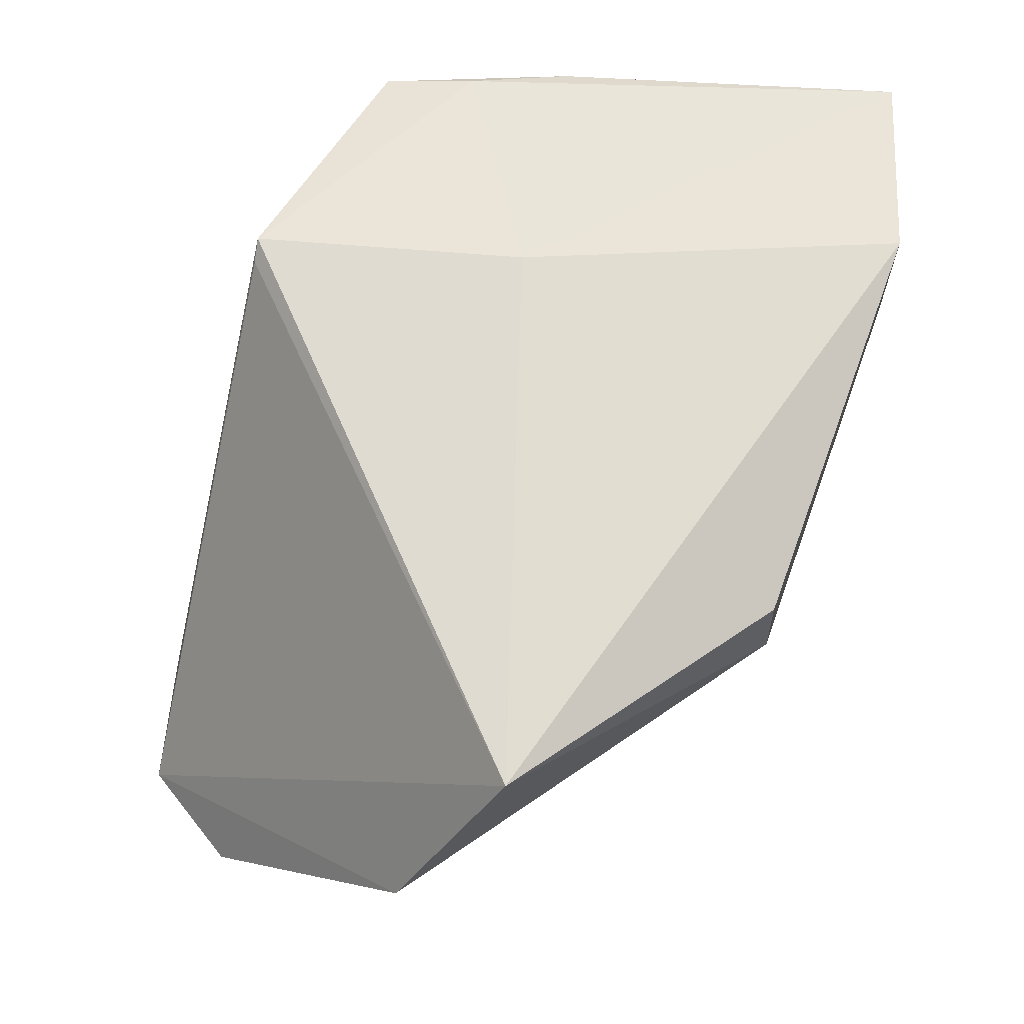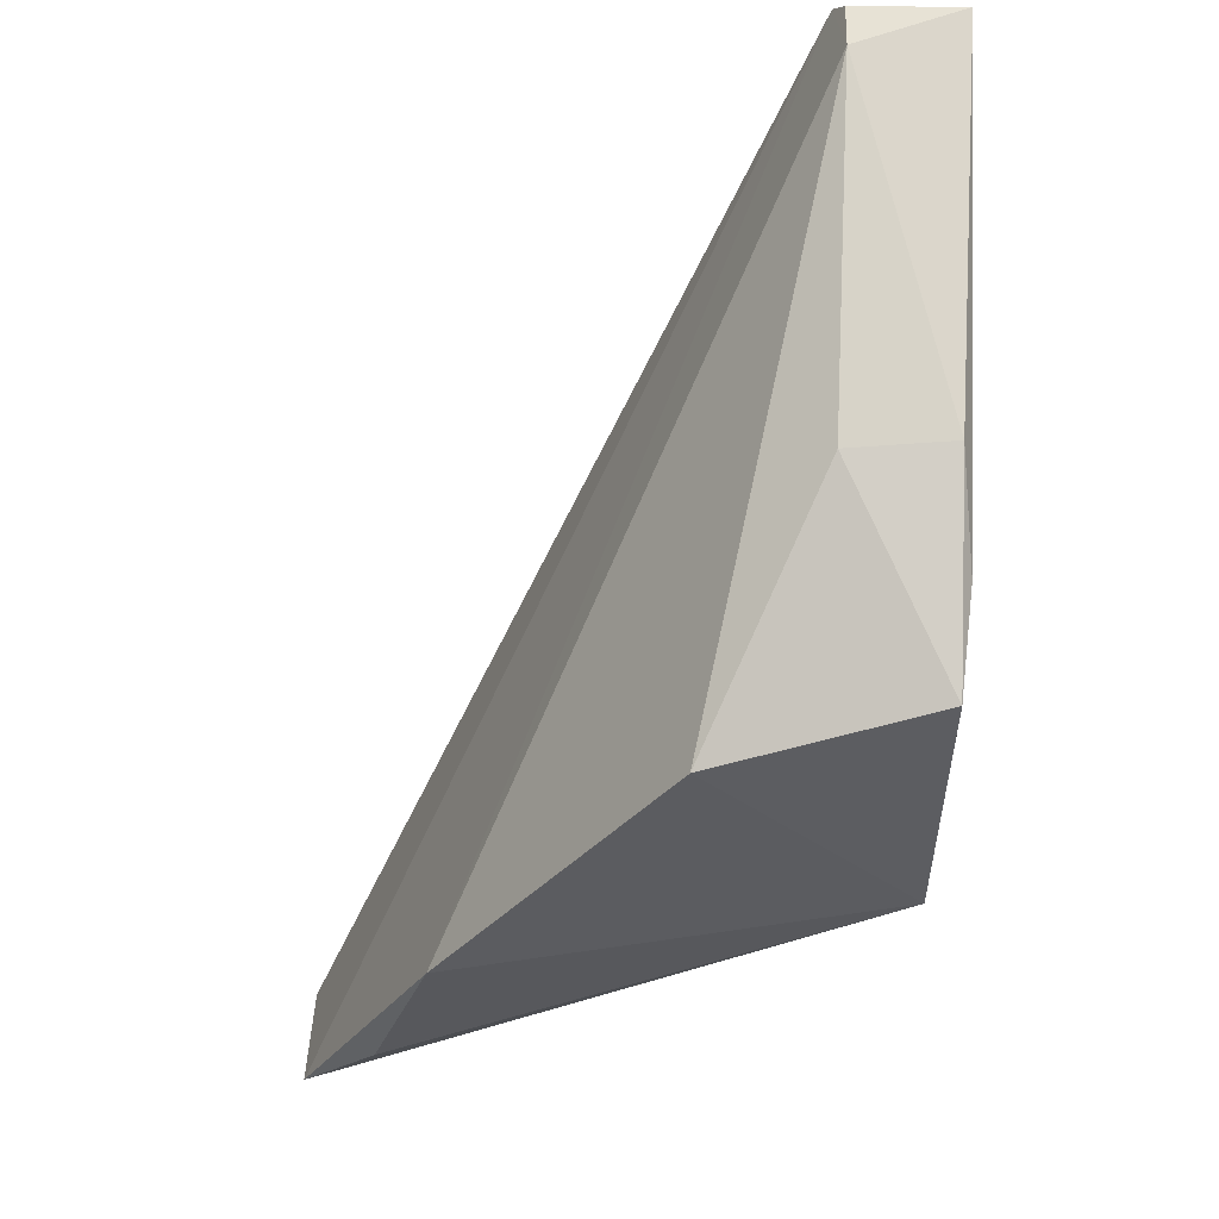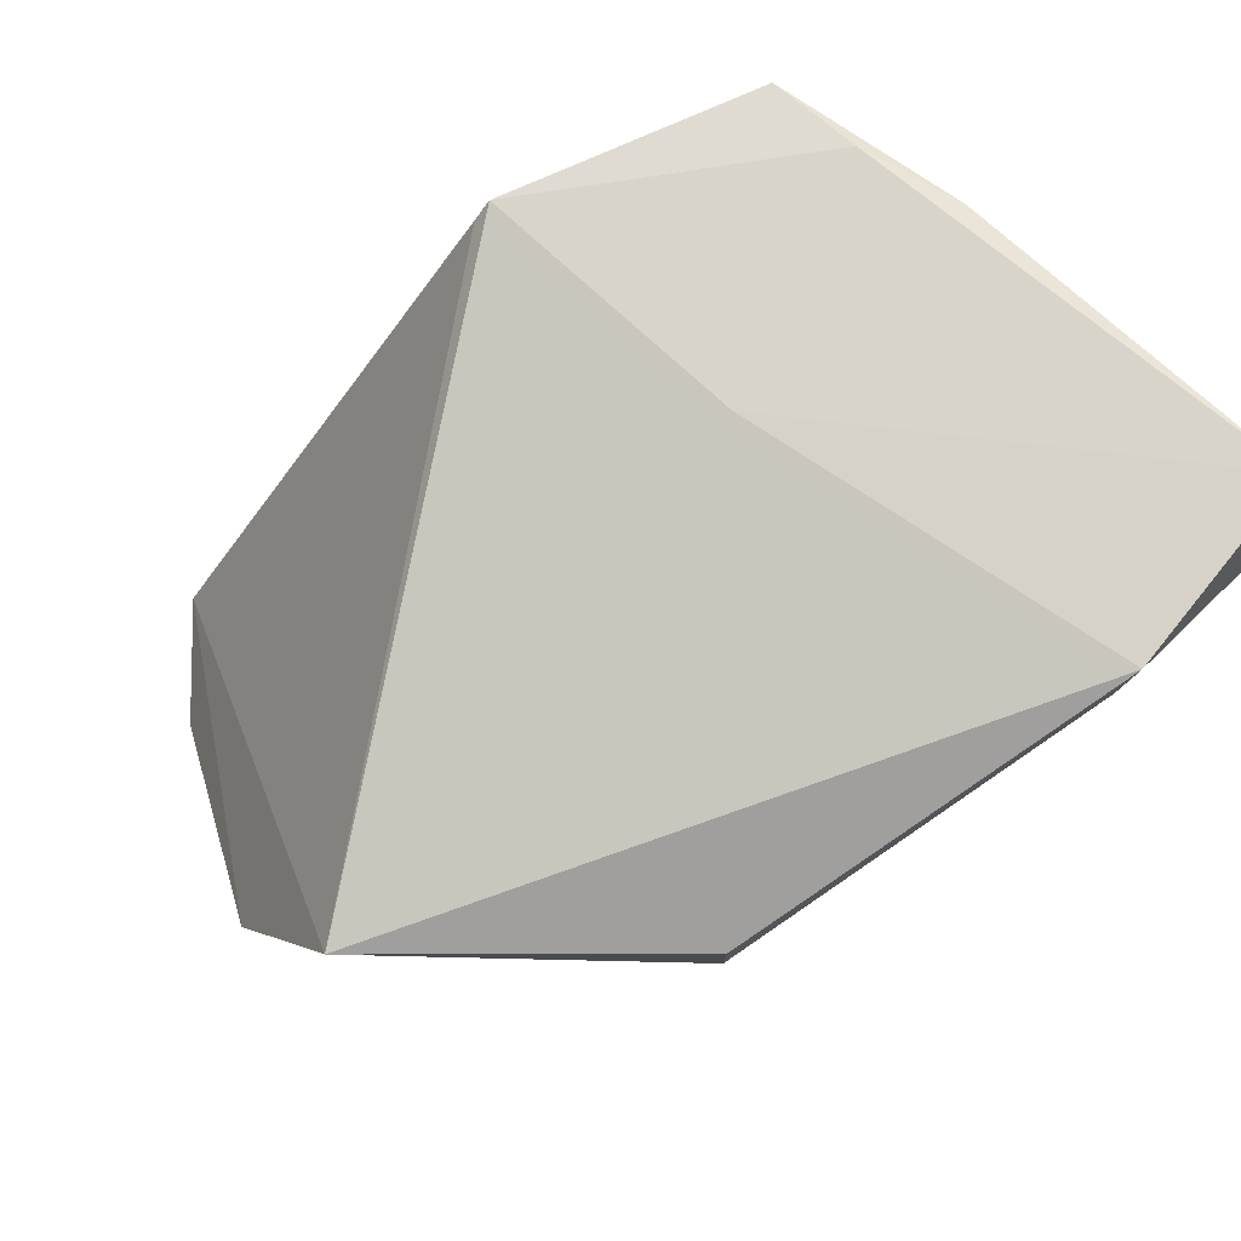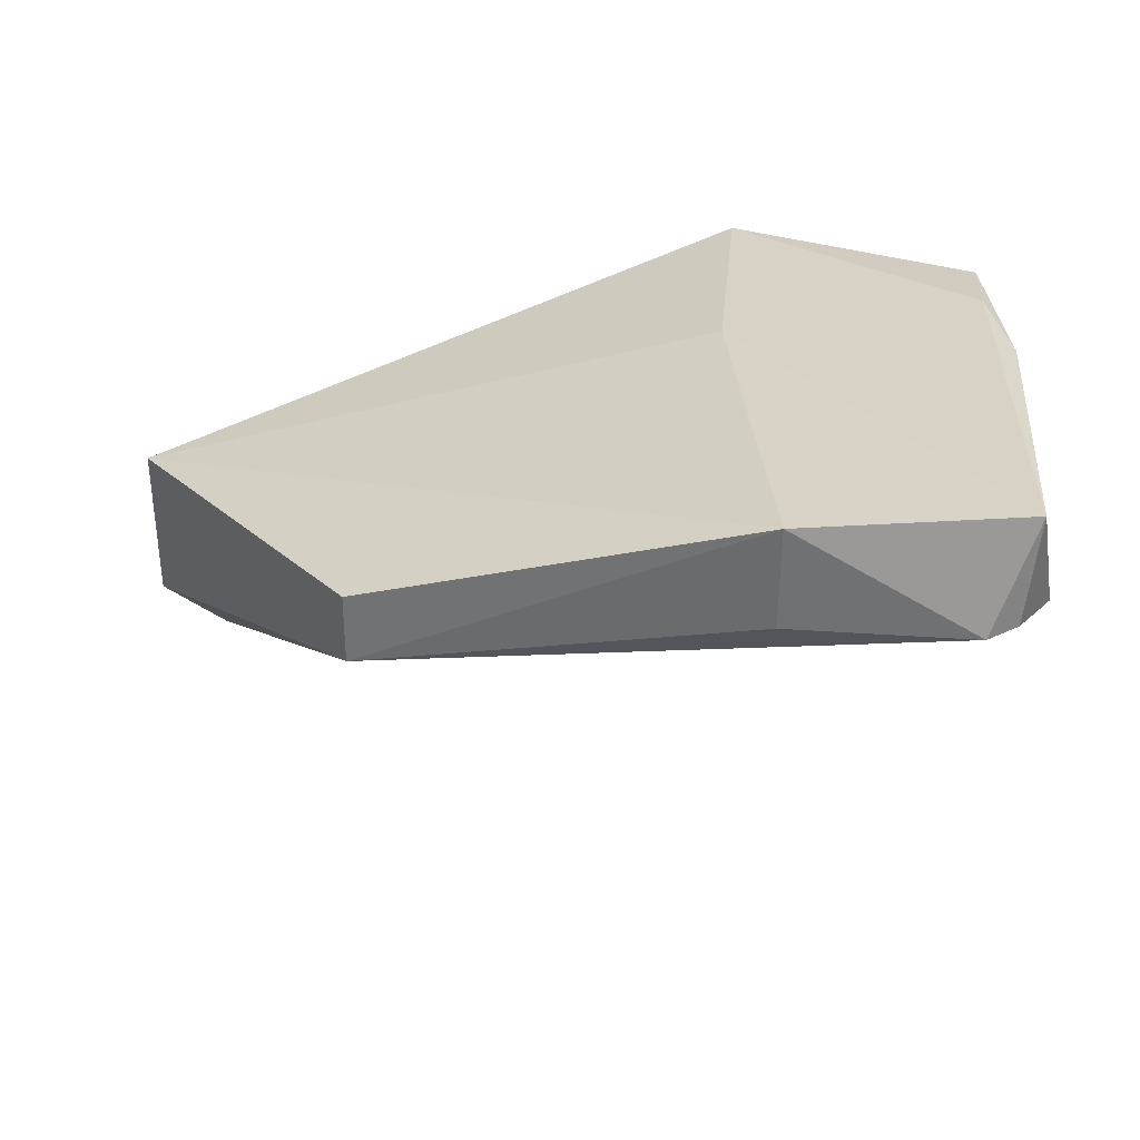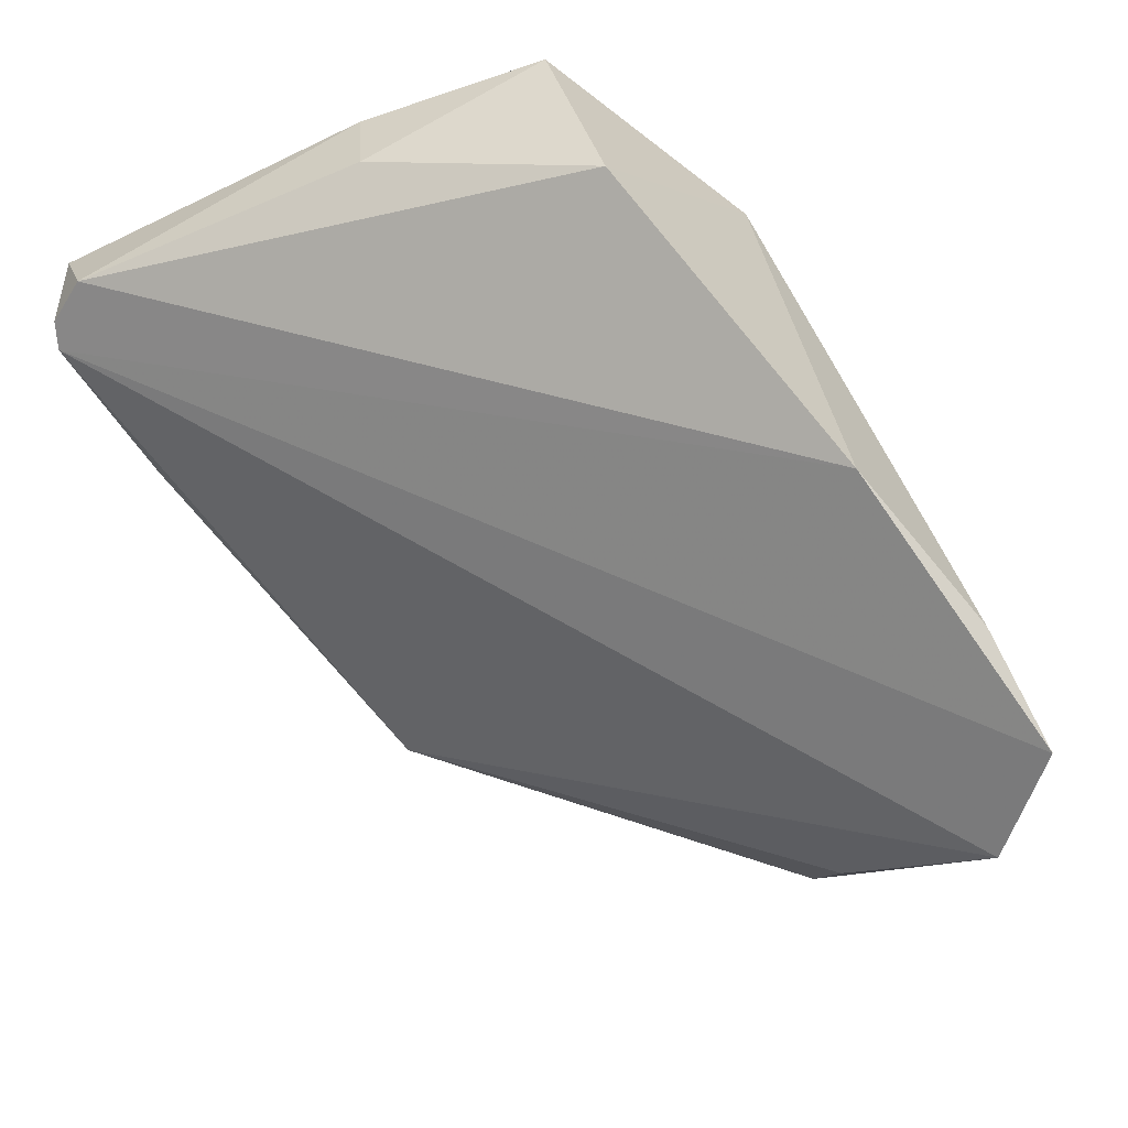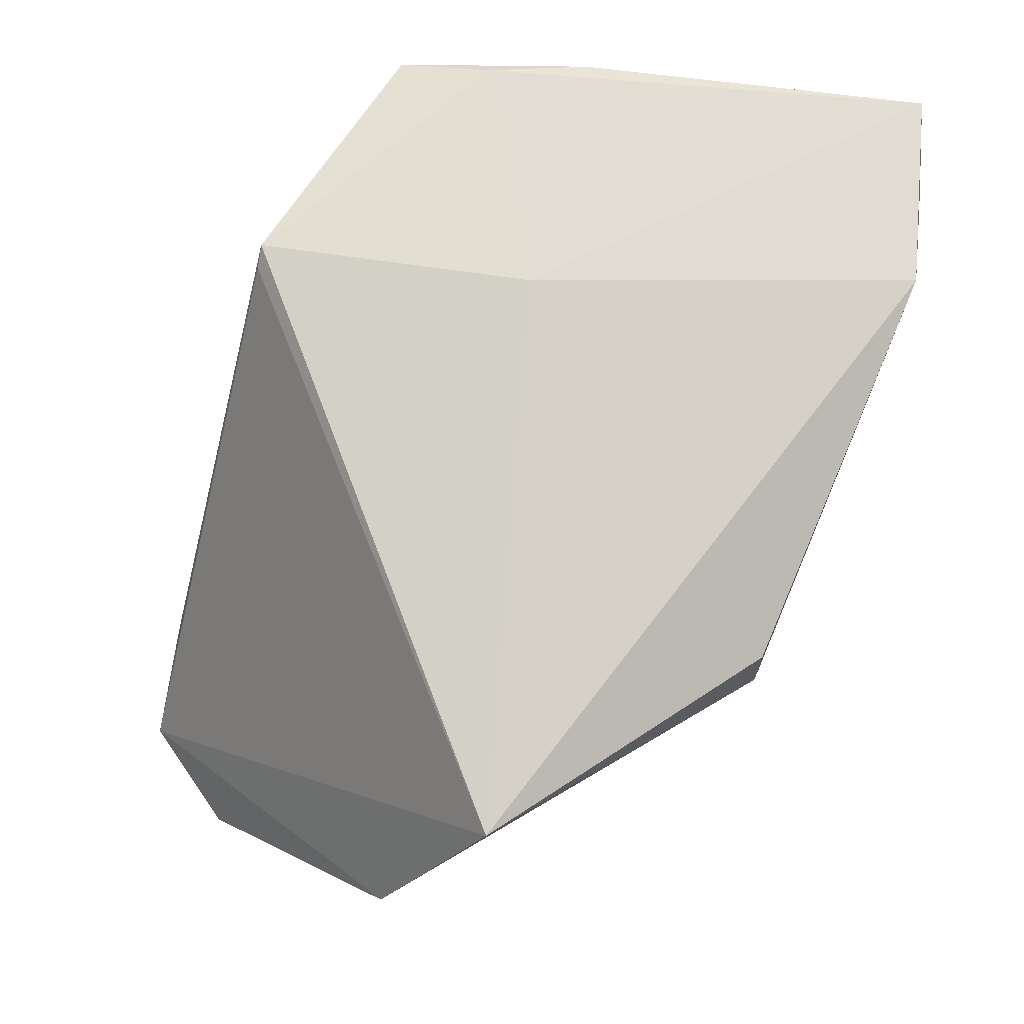
<metadata>
{"format":"obj","ext":"obj","renderer":"f3d","projection":"perspective","resolution":1024,"background":"white","views":[{"elev":55.2,"azim":97.7,"up":"+Z"},{"elev":-17.1,"azim":-90.6,"up":"+Y"},{"elev":74.6,"azim":134.1,"up":"+Z"},{"elev":29.6,"azim":-174.1,"up":"+Z"},{"elev":-55.3,"azim":-61.1,"up":"+Z"},{"elev":65.4,"azim":100.4,"up":"+Z"}]}
</metadata>
<code>
v -0.1236 0.1452 0.03973
v -0.08674 0.1199 0.01998
v -0.1018 0.1398 0.02793
v -0.09832 0.1015 0.008585
v -0.1195 0.1068 0.03897
v -0.09298 0.1069 0.008622
v -0.131 0.1101 0.02776
v -0.0884 0.1262 0.03184
v -0.08972 0.117 0.01604
v -0.1332 0.1453 0.03443
v -0.1148 0.1043 0.01582
v -0.1184 0.1068 0.038
v -0.1018 0.1399 0.03176
v -0.1197 0.1229 0.0395
v -0.1235 0.1448 0.03417
v -0.1336 0.1124 0.03909
v -0.1045 0.1019 0.01272
v -0.1363 0.1418 0.03474
v -0.1355 0.1442 0.04048
v -0.1352 0.1233 0.03399
v -0.1353 0.1237 0.03937
v -0.1348 0.1446 0.03486
v -0.1337 0.1179 0.0397
f 6 2 4
f 8 4 2
f 8 2 3
f 9 6 3
f 9 3 2
f 9 2 6
f 10 3 6
f 10 6 4
f 11 5 7
f 11 10 4
f 12 8 5
f 12 5 4
f 12 4 8
f 13 8 3
f 13 3 1
f 13 1 8
f 14 8 1
f 14 5 8
f 15 10 1
f 15 1 3
f 15 3 10
f 16 7 5
f 17 11 4
f 17 4 5
f 17 5 11
f 18 11 7
f 18 10 11
f 19 14 1
f 19 1 10
f 20 18 7
f 20 7 16
f 21 19 18
f 21 20 16
f 21 18 20
f 22 19 10
f 22 10 18
f 22 18 19
f 23 16 5
f 23 5 14
f 23 14 19
f 23 21 16
f 23 19 21

</code>
